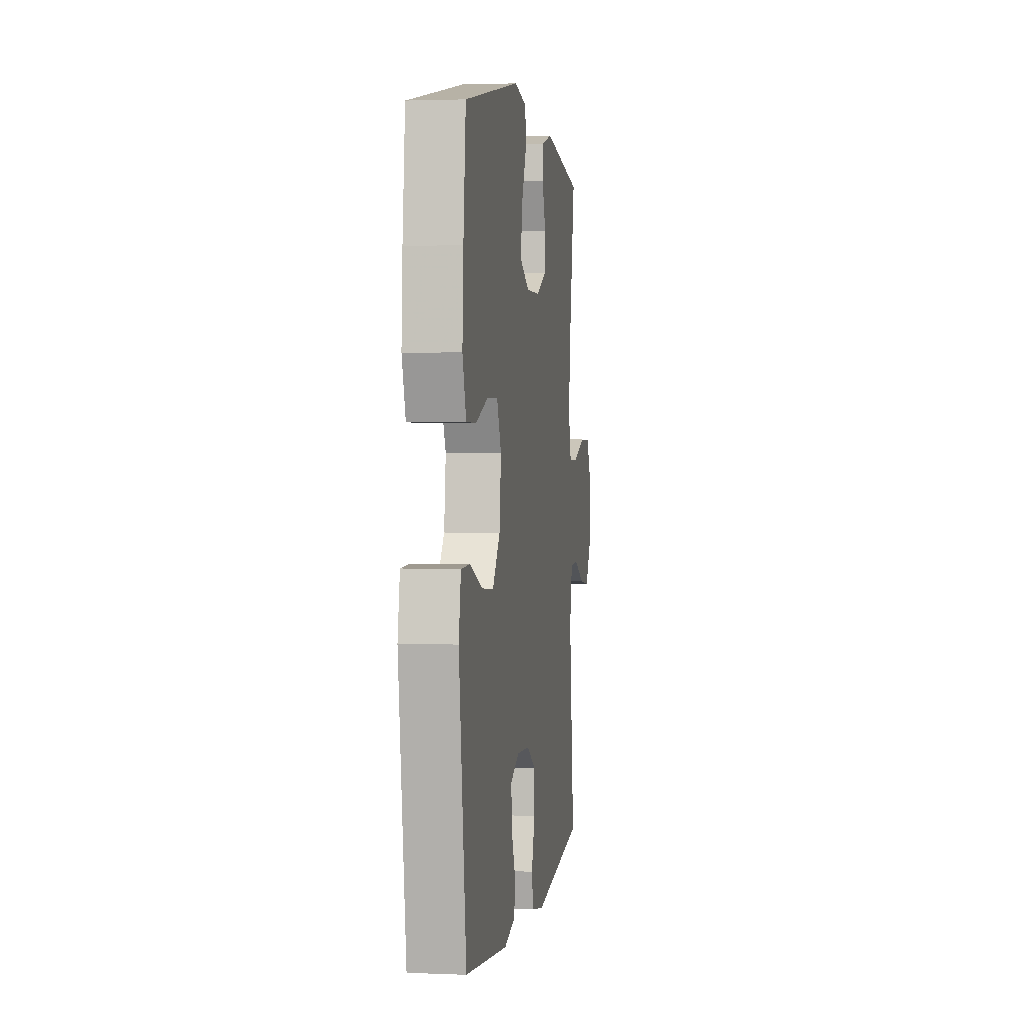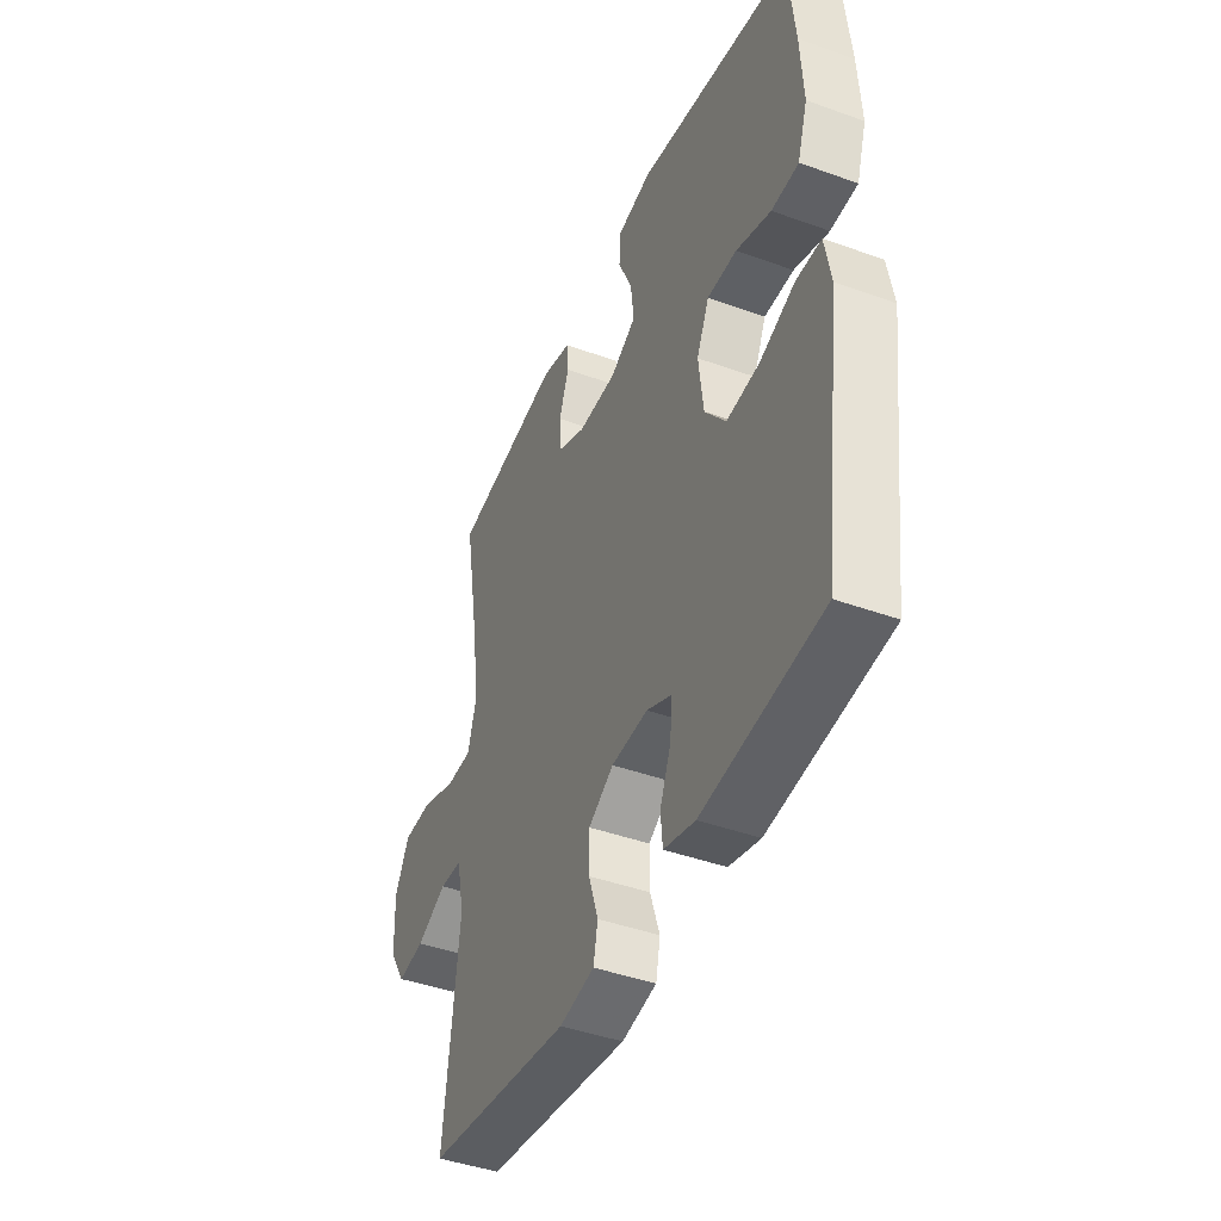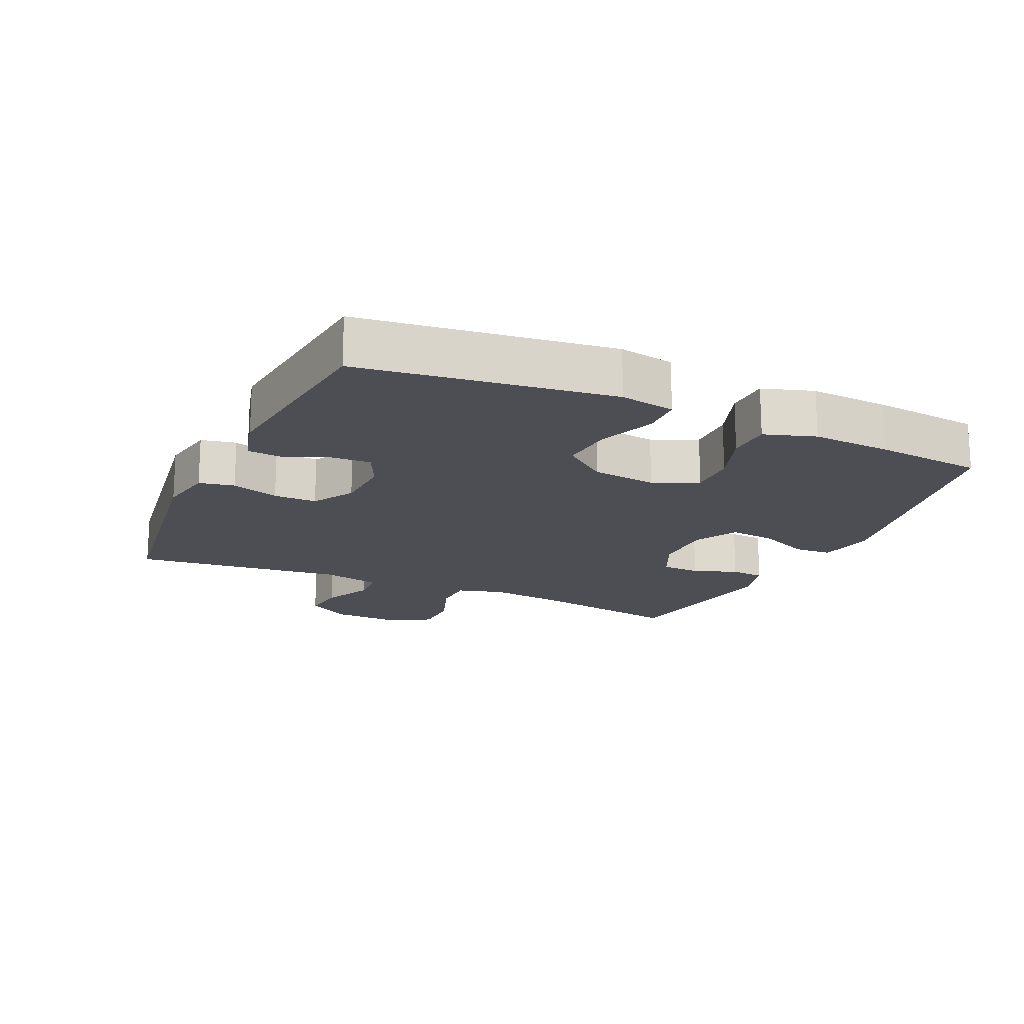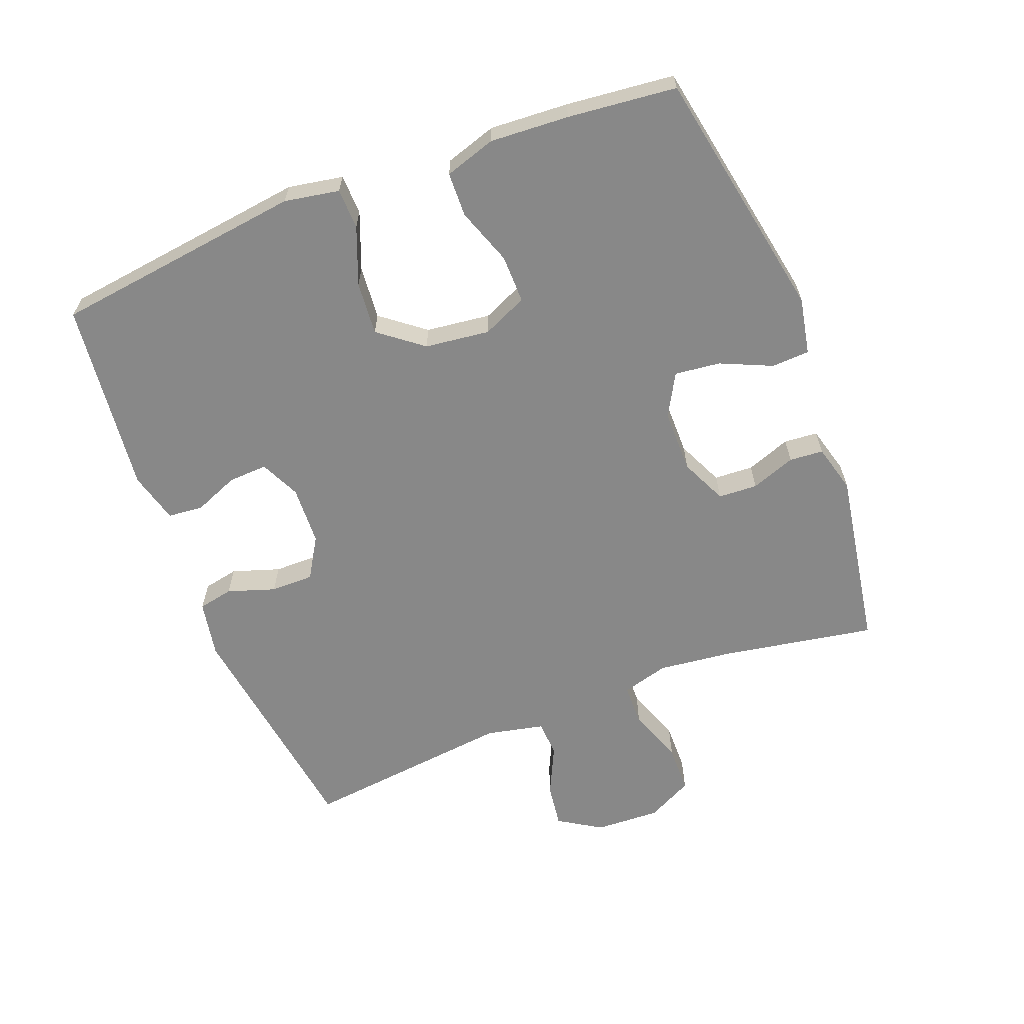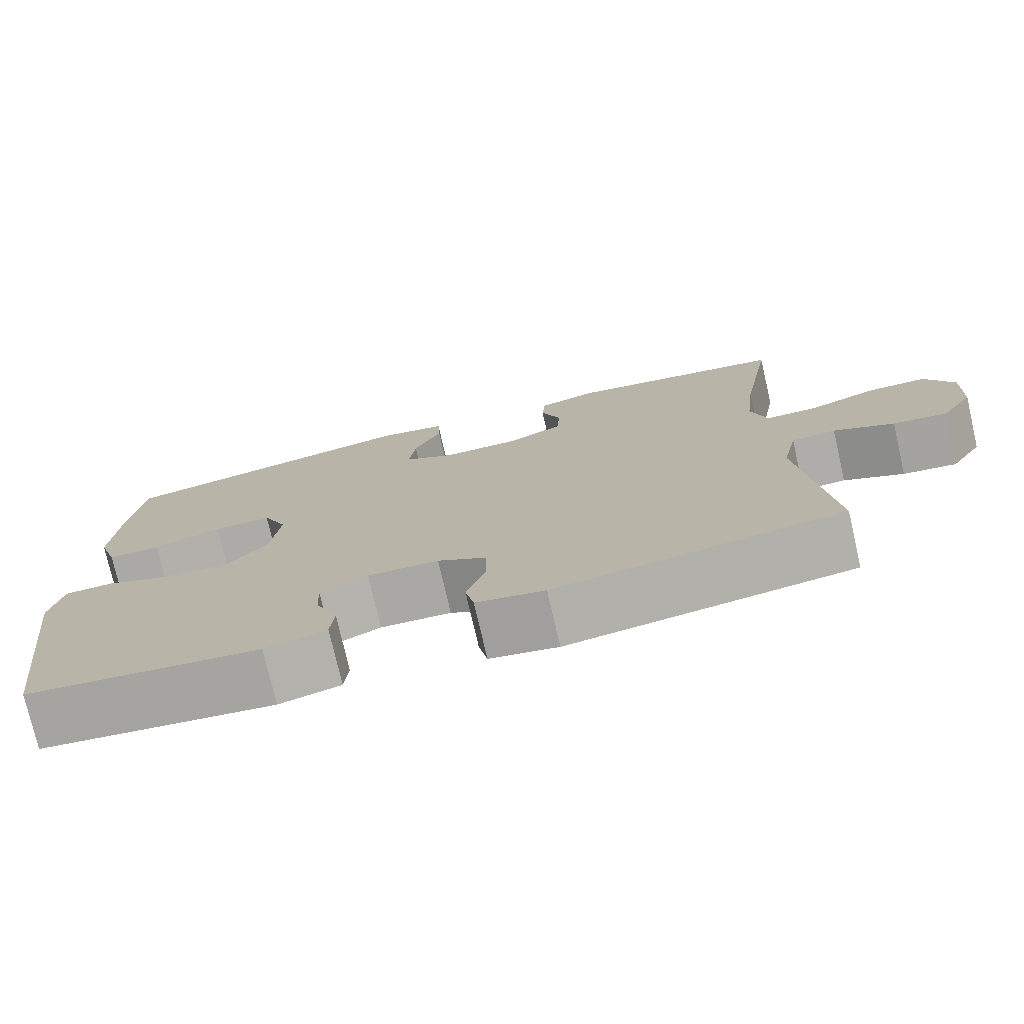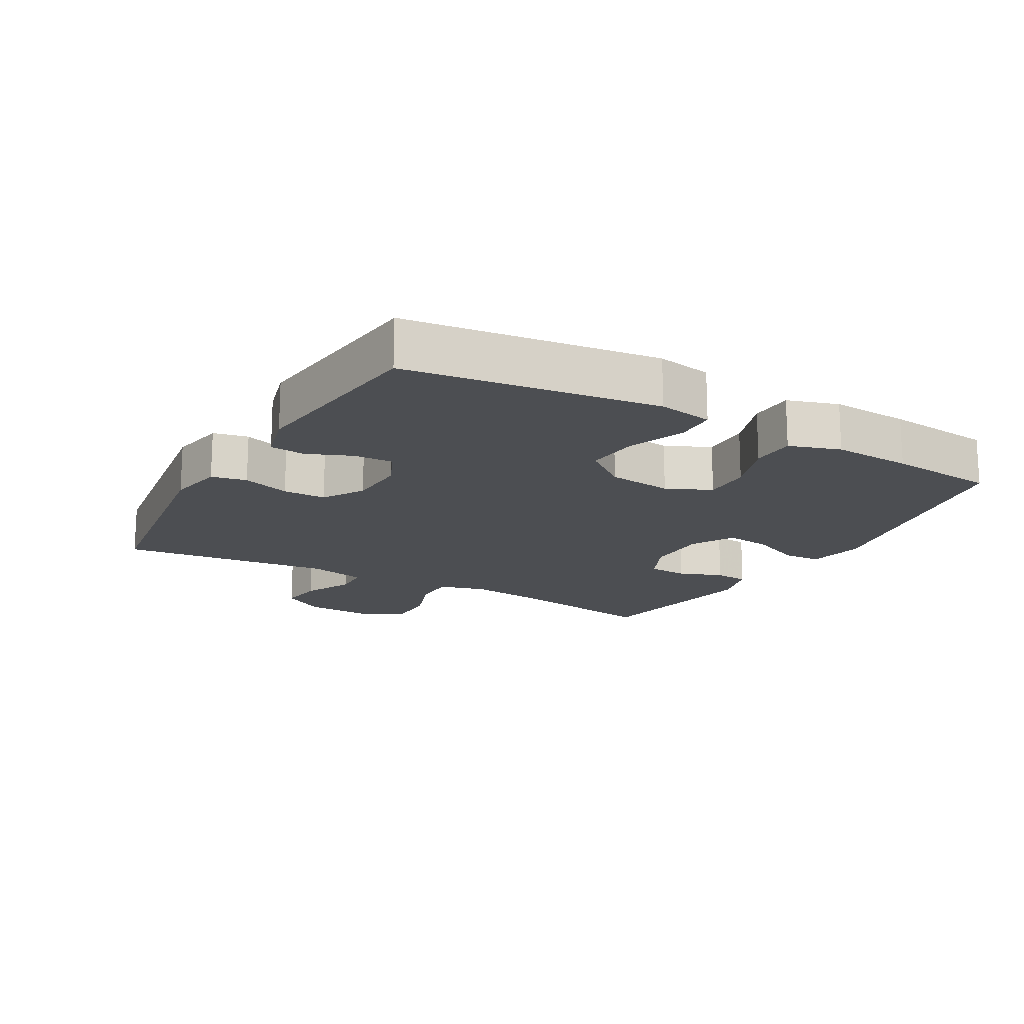
<metadata>
{"format":"obj","ext":"obj","renderer":"f3d","projection":"perspective","resolution":1024,"background":"white","views":[{"elev":2.1,"azim":-81.5,"up":"+Z"},{"elev":-43.4,"azim":-113.1,"up":"+Z"},{"elev":-17.4,"azim":-114.5,"up":"+Y"},{"elev":-62.9,"azim":-68.9,"up":"+Y"},{"elev":-76.2,"azim":13.0,"up":"+Z"},{"elev":-16.7,"azim":-119.6,"up":"+Y"}]}
</metadata>
<code>
v -0.5 0.07 0.5
v -0.112 0.07 0.573
v -0.025 0.07 0.556
v -0.022 0.07 0.498
v -0.057 0.07 0.419
v -0.065 0.07 0.349
v 0 0.07 0.313
v 0.097 0.07 0.313
v 0.168 0.07 0.346
v 0.171 0.07 0.406
v 0.146 0.07 0.474
v 0.15 0.07 0.526
v 0.224 0.07 0.546
v 0.5 0.07 0.5
v 0.459 0.07 0.264
v 0.446 0.07 0.15
v 0.466 0.07 0.078
v 0.531 0.07 0.077
v 0.617 0.07 0.108
v 0.691 0.07 0.107
v 0.727 0.07 0.037
v 0.723 0.07 -0.063
v 0.682 0.07 -0.129
v 0.614 0.07 -0.12
v 0.538 0.07 -0.084
v 0.482 0.07 -0.087
v 0.463 0.07 -0.176
v 0.5 0.07 -0.5
v 0.138 0.07 -0.552
v 0.051 0.07 -0.536
v 0.04 0.07 -0.482
v 0.064 0.07 -0.409
v 0.064 0.07 -0.343
v 0.001 0.07 -0.305
v -0.09 0.07 -0.301
v -0.151 0.07 -0.33
v -0.148 0.07 -0.39
v -0.12 0.07 -0.458
v -0.125 0.07 -0.512
v -0.203 0.07 -0.533
v -0.5 0.07 -0.5
v -0.55 0.07 -0.115
v -0.535 0.07 -0.031
v -0.473 0.07 -0.029
v -0.385 0.07 -0.063
v -0.303 0.07 -0.07
v -0.251 0.07 -0.003
v -0.239 0.07 0.096
v -0.27 0.07 0.165
v -0.344 0.07 0.164
v -0.431 0.07 0.133
v -0.499 0.07 0.135
v -0.524 0.07 0.213
v -0.517 0.07 0.334
v -0.5 0 0.5
v -0.112 0 0.573
v -0.025 0 0.556
v -0.022 0 0.498
v -0.057 0 0.419
v -0.065 0 0.349
v 0 0 0.313
v 0.097 0 0.313
v 0.168 0 0.346
v 0.171 0 0.406
v 0.146 0 0.474
v 0.15 0 0.526
v 0.224 0 0.546
v 0.5 0 0.5
v 0.459 0 0.264
v 0.446 0 0.15
v 0.466 0 0.078
v 0.531 0 0.077
v 0.617 0 0.108
v 0.691 0 0.107
v 0.727 0 0.037
v 0.723 0 -0.063
v 0.682 0 -0.129
v 0.614 0 -0.12
v 0.538 0 -0.084
v 0.482 0 -0.087
v 0.463 0 -0.176
v 0.5 0 -0.5
v 0.138 0 -0.552
v 0.051 0 -0.536
v 0.04 0 -0.482
v 0.064 0 -0.409
v 0.064 0 -0.343
v 0.001 0 -0.305
v -0.09 0 -0.301
v -0.151 0 -0.33
v -0.148 0 -0.39
v -0.12 0 -0.458
v -0.125 0 -0.512
v -0.203 0 -0.533
v -0.5 0 -0.5
v -0.55 0 -0.115
v -0.535 0 -0.031
v -0.473 0 -0.029
v -0.385 0 -0.063
v -0.303 0 -0.07
v -0.251 0 -0.003
v -0.239 0 0.096
v -0.27 0 0.165
v -0.344 0 0.164
v -0.431 0 0.133
v -0.499 0 0.135
v -0.524 0 0.213
v -0.517 0 0.334
f 50 51 52 53
f 49 50 53 54
f 42 43 44 45
f 42 45 46
f 41 42 46
f 40 41 46 47
f 37 38 39 40
f 36 37 40 47
f 29 30 31 32
f 27 28 29 32
f 26 27 32 33
f 22 23 24 25
f 22 25 26
f 21 22 26
f 18 19 20 21
f 17 18 21 26
f 16 17 26 33
f 12 13 14 15
f 10 11 12 15
f 9 10 15 16
f 8 9 16 33
f 2 3 4 5
f 2 5 6
f 49 54 1 2
f 48 49 2 6
f 35 36 47 48
f 34 35 48 6
f 7 8 33 34
f 6 7 34
f 107 106 105 104
f 108 107 104 103
f 99 98 97 96
f 100 99 96
f 100 96 95
f 101 100 95 94
f 94 93 92 91
f 101 94 91 90
f 86 85 84 83
f 86 83 82 81
f 87 86 81 80
f 79 78 77 76
f 80 79 76
f 80 76 75
f 75 74 73 72
f 80 75 72 71
f 87 80 71 70
f 69 68 67 66
f 69 66 65 64
f 70 69 64 63
f 87 70 63 62
f 59 58 57 56
f 60 59 56
f 56 55 108 103
f 60 56 103 102
f 102 101 90 89
f 60 102 89 88
f 88 87 62 61
f 88 61 60
f 1 55 56 2
f 2 56 57 3
f 3 57 58 4
f 4 58 59 5
f 5 59 60 6
f 6 60 61 7
f 7 61 62 8
f 8 62 63 9
f 9 63 64 10
f 10 64 65 11
f 11 65 66 12
f 12 66 67 13
f 13 67 68 14
f 14 68 69 15
f 15 69 70 16
f 16 70 71 17
f 17 71 72 18
f 18 72 73 19
f 19 73 74 20
f 20 74 75 21
f 21 75 76 22
f 22 76 77 23
f 23 77 78 24
f 24 78 79 25
f 25 79 80 26
f 26 80 81 27
f 27 81 82 28
f 28 82 83 29
f 29 83 84 30
f 30 84 85 31
f 31 85 86 32
f 32 86 87 33
f 33 87 88 34
f 34 88 89 35
f 35 89 90 36
f 36 90 91 37
f 37 91 92 38
f 38 92 93 39
f 39 93 94 40
f 40 94 95 41
f 41 95 96 42
f 42 96 97 43
f 43 97 98 44
f 44 98 99 45
f 45 99 100 46
f 46 100 101 47
f 47 101 102 48
f 48 102 103 49
f 49 103 104 50
f 50 104 105 51
f 51 105 106 52
f 52 106 107 53
f 53 107 108 54
f 54 108 55 1

</code>
